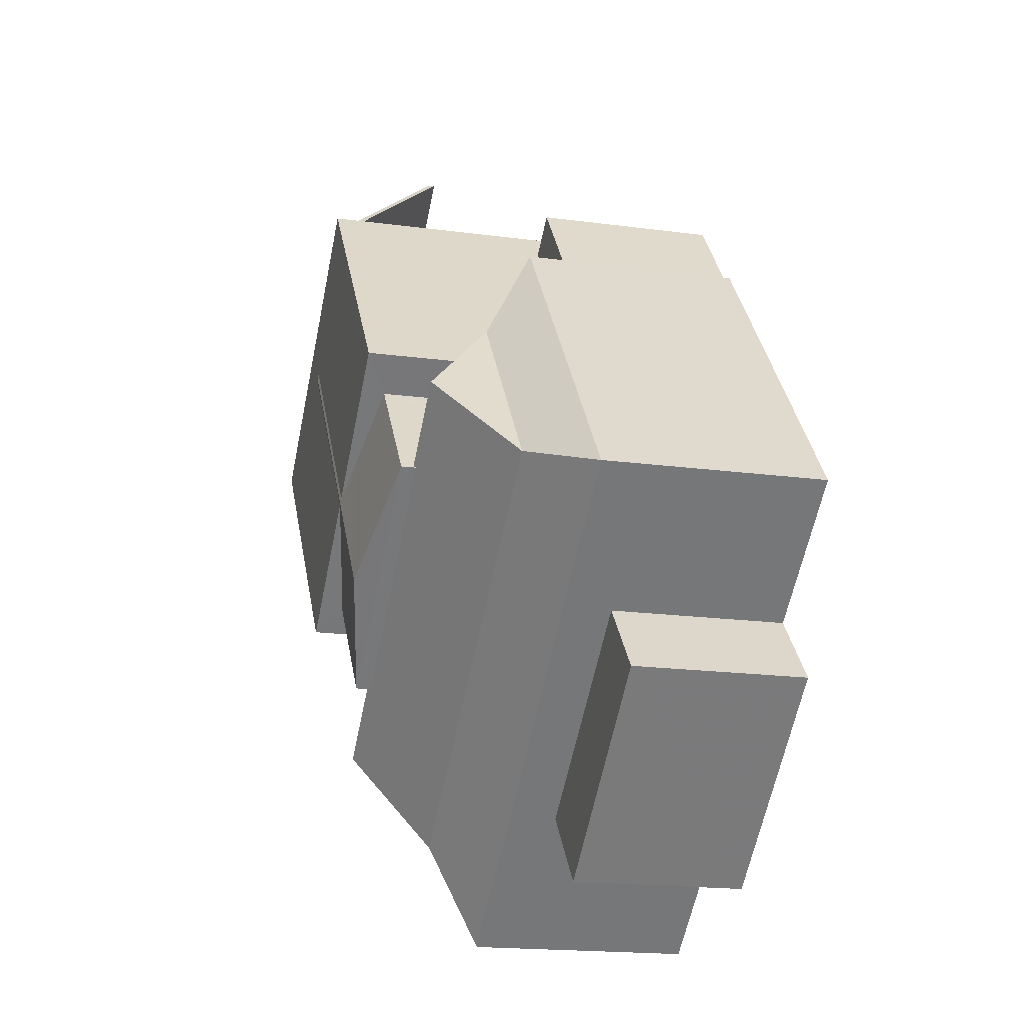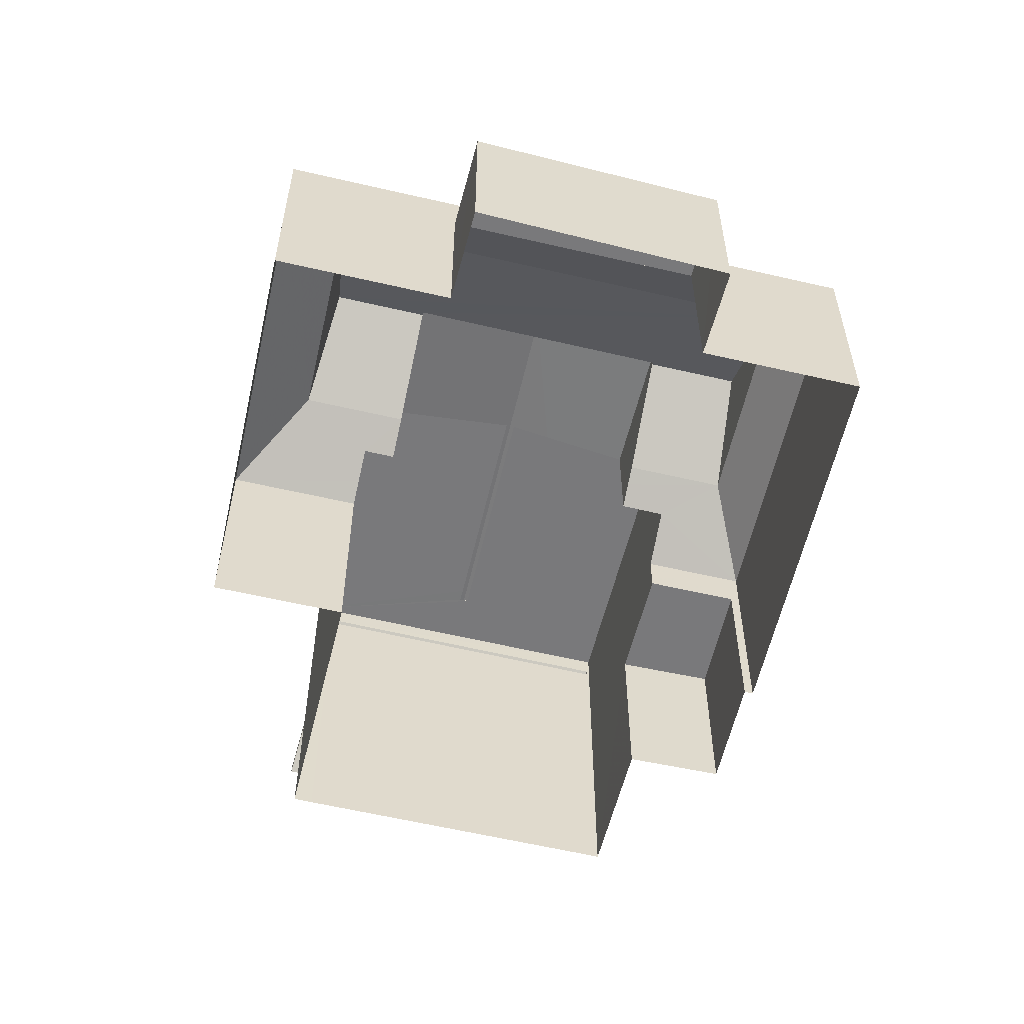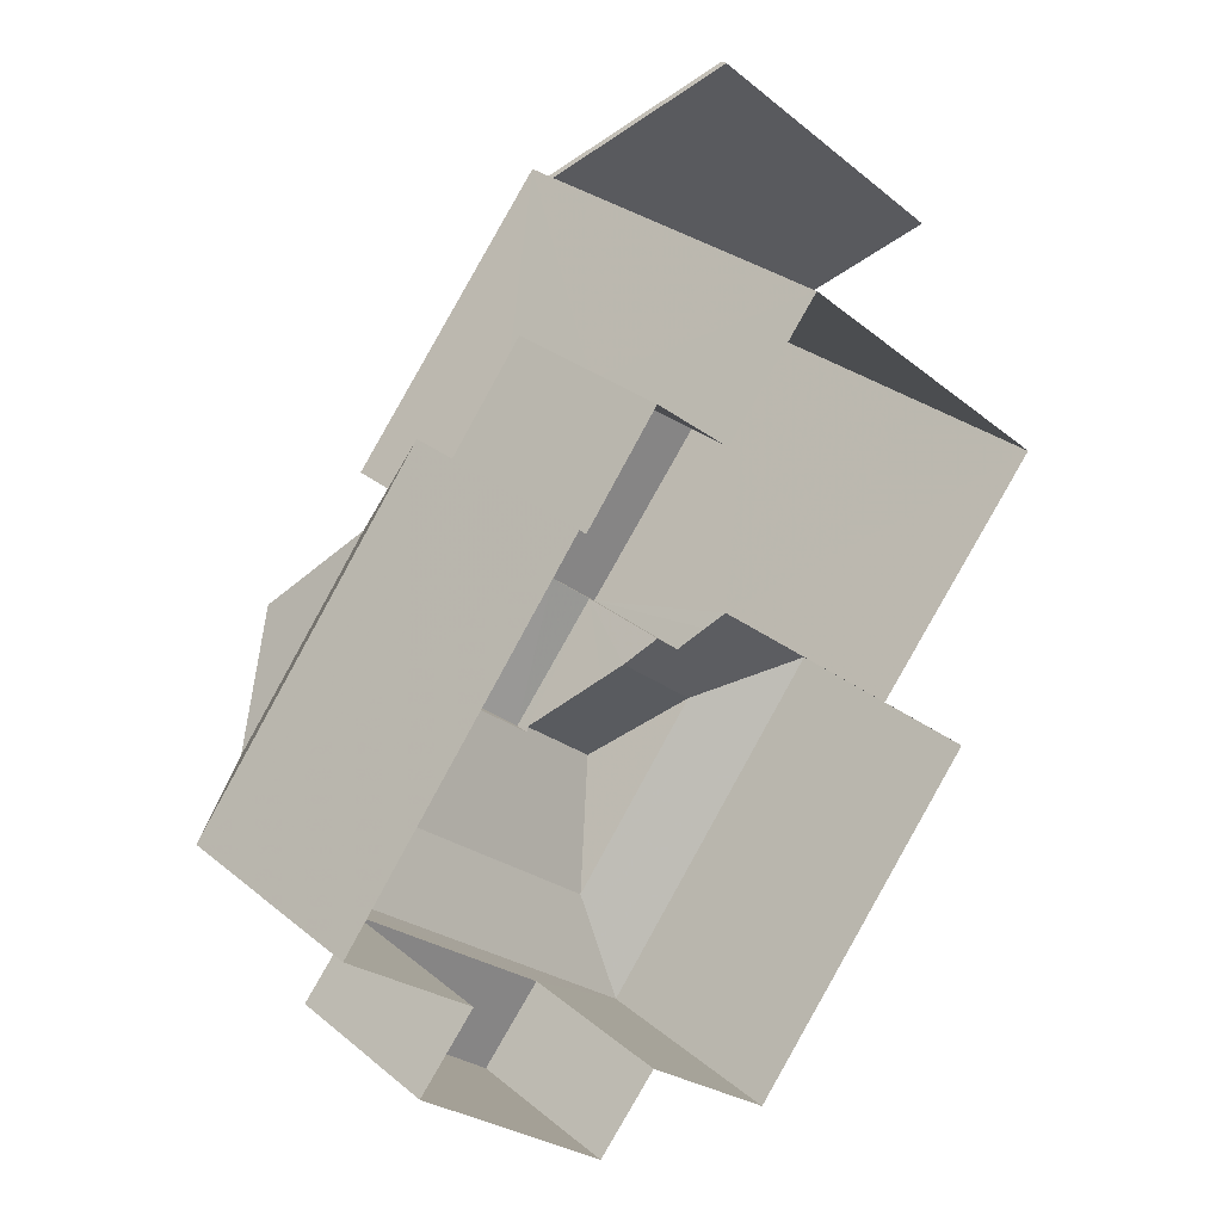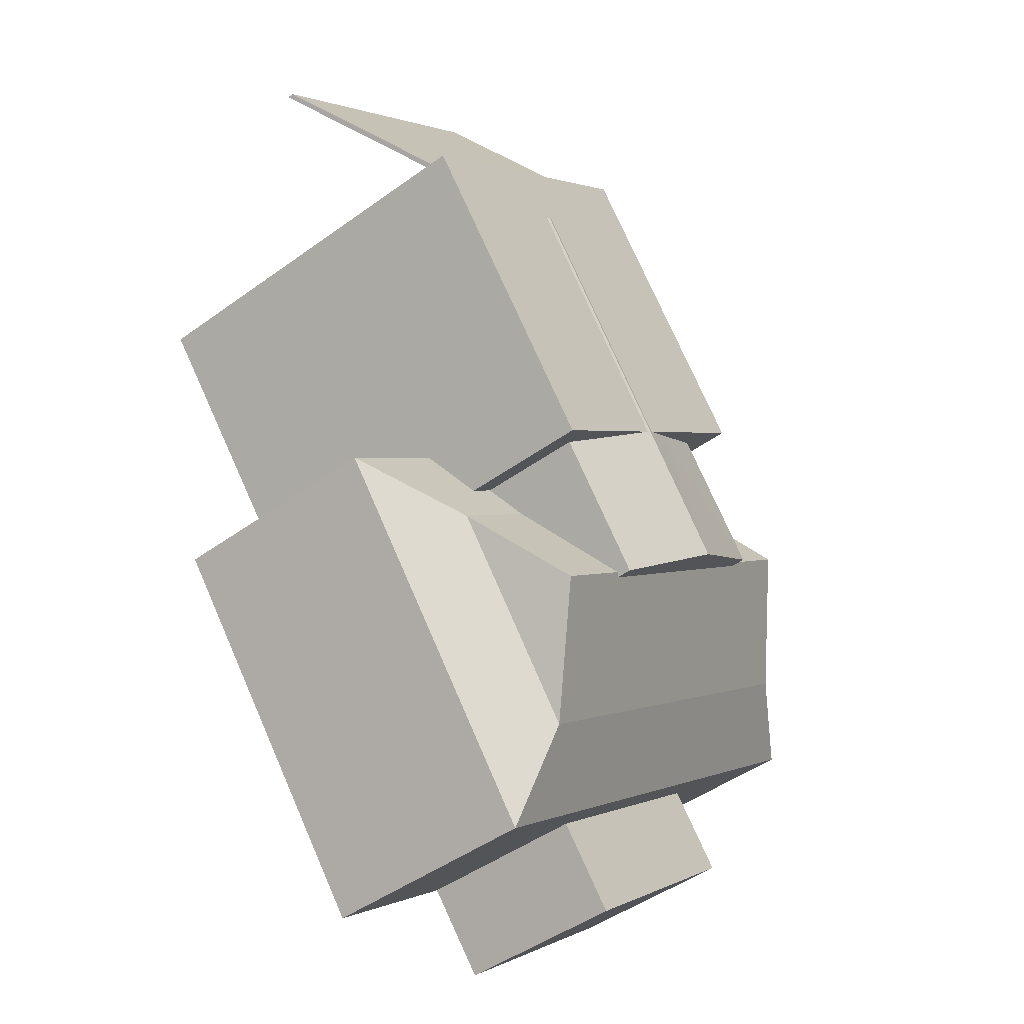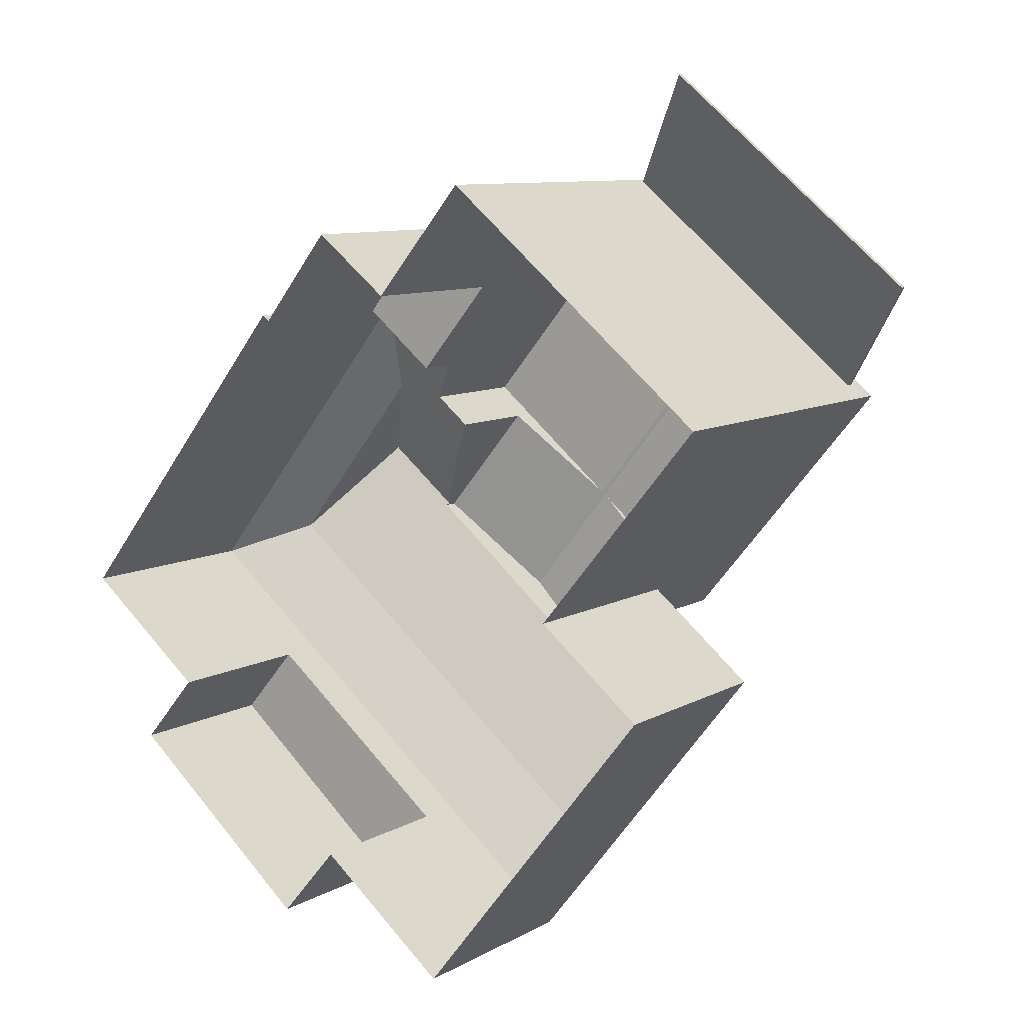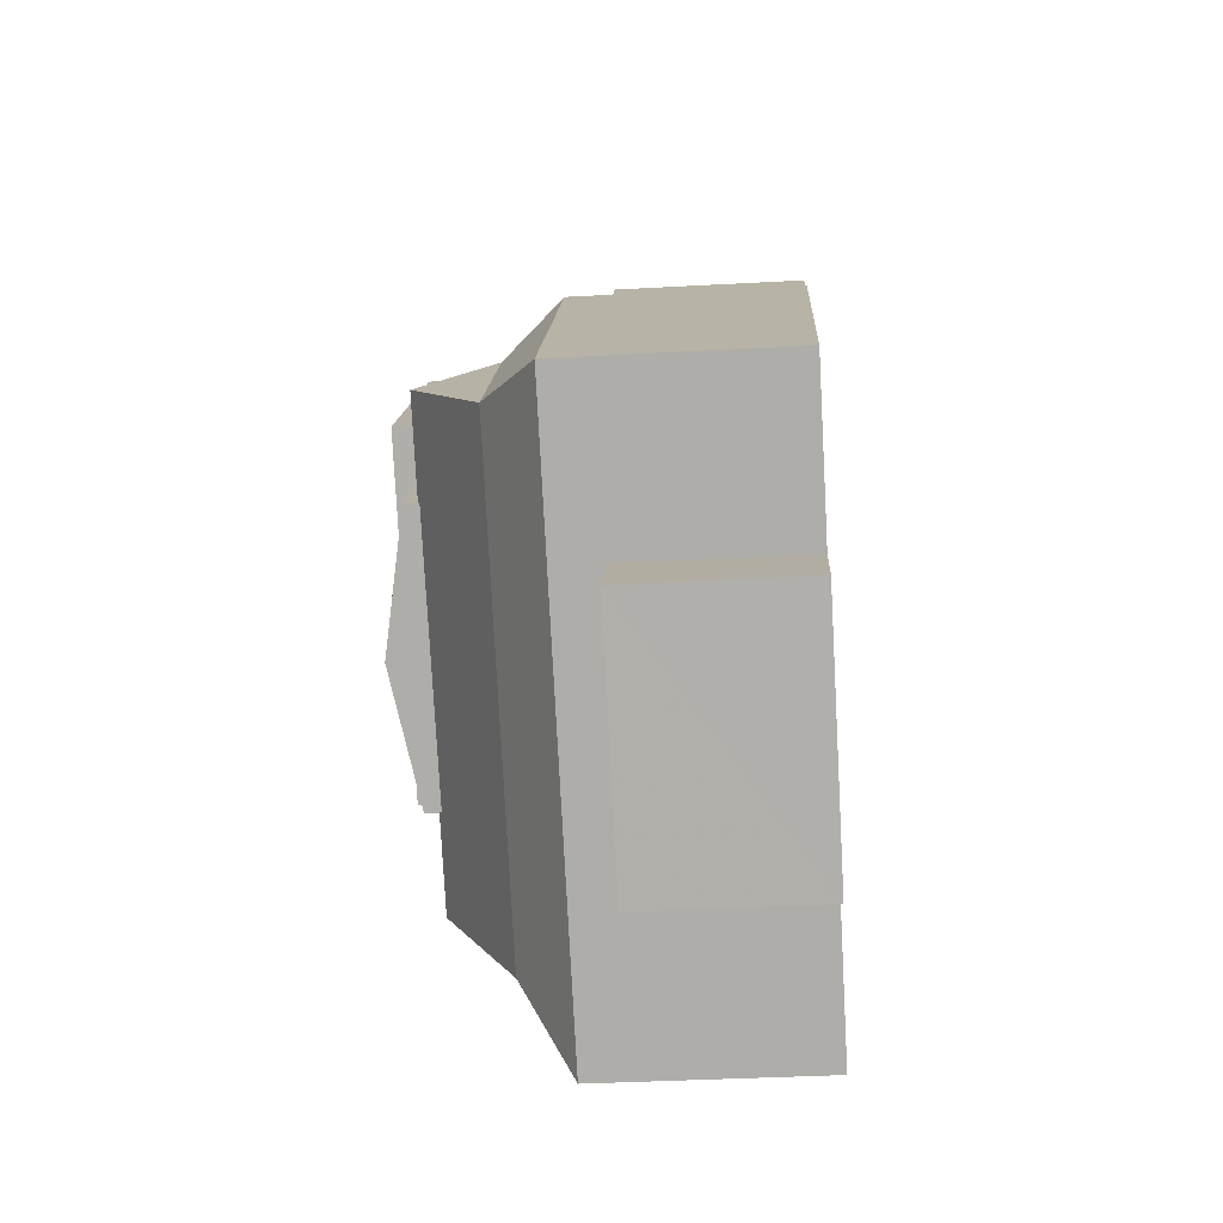
<metadata>
{"format":"obj","ext":"obj","renderer":"f3d","projection":"perspective","resolution":1024,"background":"white","views":[{"elev":-18.2,"azim":75.3,"up":"+Y"},{"elev":-57.9,"azim":25.7,"up":"+Z"},{"elev":28.6,"azim":140.8,"up":"+Y"},{"elev":-45.8,"azim":-50.0,"up":"+Y"},{"elev":9.0,"azim":-145.6,"up":"+Y"},{"elev":-38.4,"azim":94.0,"up":"+Y"}]}
</metadata>
<code>
v -8858 -3.68e+04 28.16
v -8863 -3.68e+04 28.16
v -8862 -3.68e+04 28.16
v -8861 -3.681e+04 28.16
v -8855 -3.681e+04 28.15
v -8856 -3.679e+04 28.16
v -8856 -3.679e+04 28.16
v -8854 -3.68e+04 28.16
v -8852 -3.679e+04 28.16
v -8850 -3.68e+04 28.16
v -8852 -3.681e+04 28.15
v -8847 -3.681e+04 28.15
v -8850 -3.681e+04 28.15
v -8846 -3.681e+04 28.15
v -8850 -3.68e+04 28.16
v -8844 -3.68e+04 28.15
v -8859 -3.679e+04 33.99
v -8862 -3.68e+04 36.68
v -8865 -3.68e+04 34
v -8856 -3.679e+04 36.65
v -8852 -3.68e+04 32.48
v -8850 -3.68e+04 32.48
v -8852 -3.679e+04 32.48
v -8854 -3.68e+04 32.48
v -8855 -3.68e+04 37.3
v -8858 -3.68e+04 37.3
v -8858 -3.68e+04 37.3
v -8863 -3.68e+04 37.3
v -8851 -3.68e+04 37.3
v -8856 -3.679e+04 37.3
v -8858 -3.68e+04 37.3
v -8854 -3.68e+04 37.3
v -8858 -3.68e+04 37.3
v -8862 -3.68e+04 36.83
v -8856 -3.679e+04 36.8
v -8859 -3.679e+04 34.14
v -8865 -3.68e+04 34.15
v -8856 -3.68e+04 36.93
v -8857 -3.68e+04 36.72
v -8855 -3.681e+04 36.72
v -8858 -3.68e+04 37.32
v -8852 -3.68e+04 37.31
v -8854 -3.68e+04 37.11
v -8850 -3.68e+04 36.71
v -8852 -3.68e+04 36.72
v -8849 -3.68e+04 34.71
v -8850 -3.68e+04 36.06
v -8848 -3.68e+04 36.4
v -8851 -3.68e+04 34.72
v -8850 -3.68e+04 36.4
v -8858 -3.681e+04 34.72
v -8856 -3.681e+04 35.1
v -8856 -3.681e+04 34.72
v -8857 -3.681e+04 36.41
v -8855 -3.681e+04 36.41
v -8850 -3.68e+04 36.36
v -8846 -3.68e+04 34.71
v -8855 -3.681e+04 36.34
v -8855 -3.681e+04 34.72
v -8855 -3.681e+04 33.45
v -8861 -3.681e+04 33.46
v -8858 -3.68e+04 33.45
v -8858 -3.68e+04 33.77
v -8850 -3.68e+04 33.45
v -8852 -3.68e+04 33.45
v -8851 -3.68e+04 34.16
v -8852 -3.68e+04 34.48
v -8852 -3.68e+04 34.17
v -8858 -3.68e+04 34.19
v -8857 -3.68e+04 34.19
v -8844 -3.68e+04 33.45
v -8847 -3.681e+04 32.32
v -8850 -3.681e+04 32.32
v -8846 -3.681e+04 32.32
v -8852 -3.681e+04 32.32
f 1 2 3
f 4 1 5
f 6 7 8
f 8 9 10
f 6 8 3
f 11 5 1
f 12 13 11
f 12 14 13
f 10 15 16
f 10 16 12
f 3 8 1
f 8 10 1
f 12 11 1
f 10 12 1
f 17 18 19
f 17 20 18
f 21 22 23
f 24 21 23
f 25 26 27
f 27 26 28
f 29 30 31
f 31 32 29
f 31 30 28
f 33 31 28
f 26 33 28
f 34 35 36
f 37 34 36
f 38 39 40
f 41 25 42
f 40 42 38
f 41 26 25
f 42 25 38
f 33 26 41
f 32 42 43
f 31 41 32
f 41 42 32
f 43 42 44
f 45 43 44
f 33 41 31
f 46 47 48
f 46 49 47
f 47 50 48
f 51 52 53
f 52 51 54
f 55 52 54
f 56 57 48
f 54 57 58
f 50 56 48
f 54 58 55
f 58 57 56
f 59 57 54
f 54 51 59
f 60 51 61
f 59 51 60
f 62 61 63
f 64 65 66
f 64 66 46
f 66 67 46
f 66 68 67
f 46 67 49
f 53 69 51
f 61 51 63
f 53 70 69
f 51 69 63
f 46 57 64
f 64 57 71
f 60 71 59
f 71 57 59
f 72 73 74
f 72 75 73
f 8 23 9
f 8 24 23
f 22 9 23
f 22 10 9
f 8 7 24
f 7 30 24
f 65 29 66
f 65 30 29
f 21 24 65
f 24 30 65
f 3 20 6
f 3 18 20
f 20 7 6
f 7 20 30
f 3 2 18
f 34 28 30
f 18 2 28
f 30 20 35
f 18 28 34
f 34 30 35
f 69 27 63
f 1 62 2
f 63 27 62
f 2 62 28
f 62 27 28
f 32 43 29
f 45 66 29
f 45 68 66
f 43 45 29
f 39 69 70
f 69 39 27
f 25 27 38
f 38 27 39
f 18 37 19
f 18 34 37
f 19 36 17
f 19 37 36
f 20 17 36
f 35 20 36
f 42 40 44
f 56 50 44
f 47 45 44
f 45 67 68
f 49 45 47
f 49 67 45
f 50 47 44
f 56 40 58
f 56 44 40
f 39 70 53
f 58 40 55
f 52 39 53
f 40 39 55
f 39 52 55
f 48 57 46
f 62 4 61
f 62 1 4
f 21 65 22
f 10 22 15
f 15 22 64
f 22 65 64
f 15 71 16
f 15 64 71
f 12 16 72
f 16 71 72
f 11 75 5
f 75 71 60
f 72 71 75
f 5 75 60
f 60 4 5
f 60 61 4
f 12 74 14
f 12 72 74
f 74 13 14
f 74 73 13
f 11 13 73
f 75 11 73

</code>
